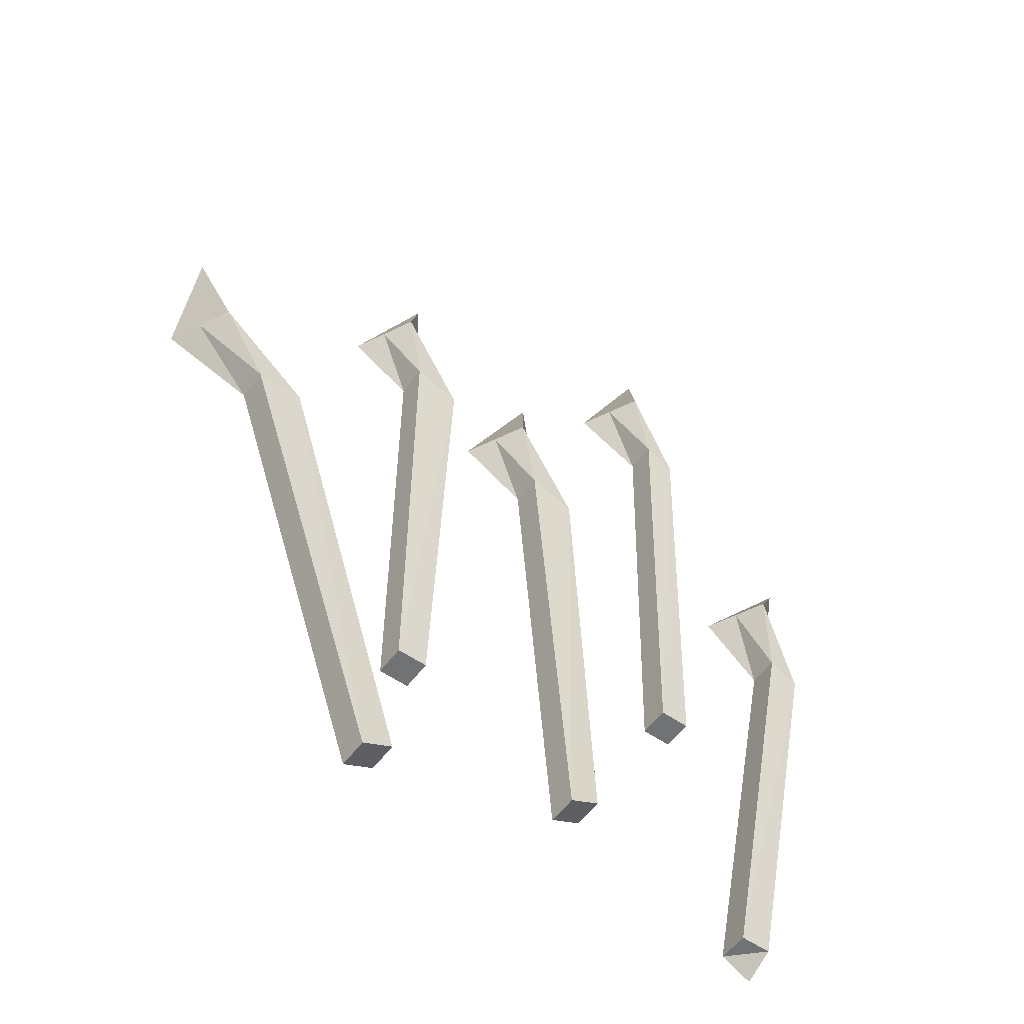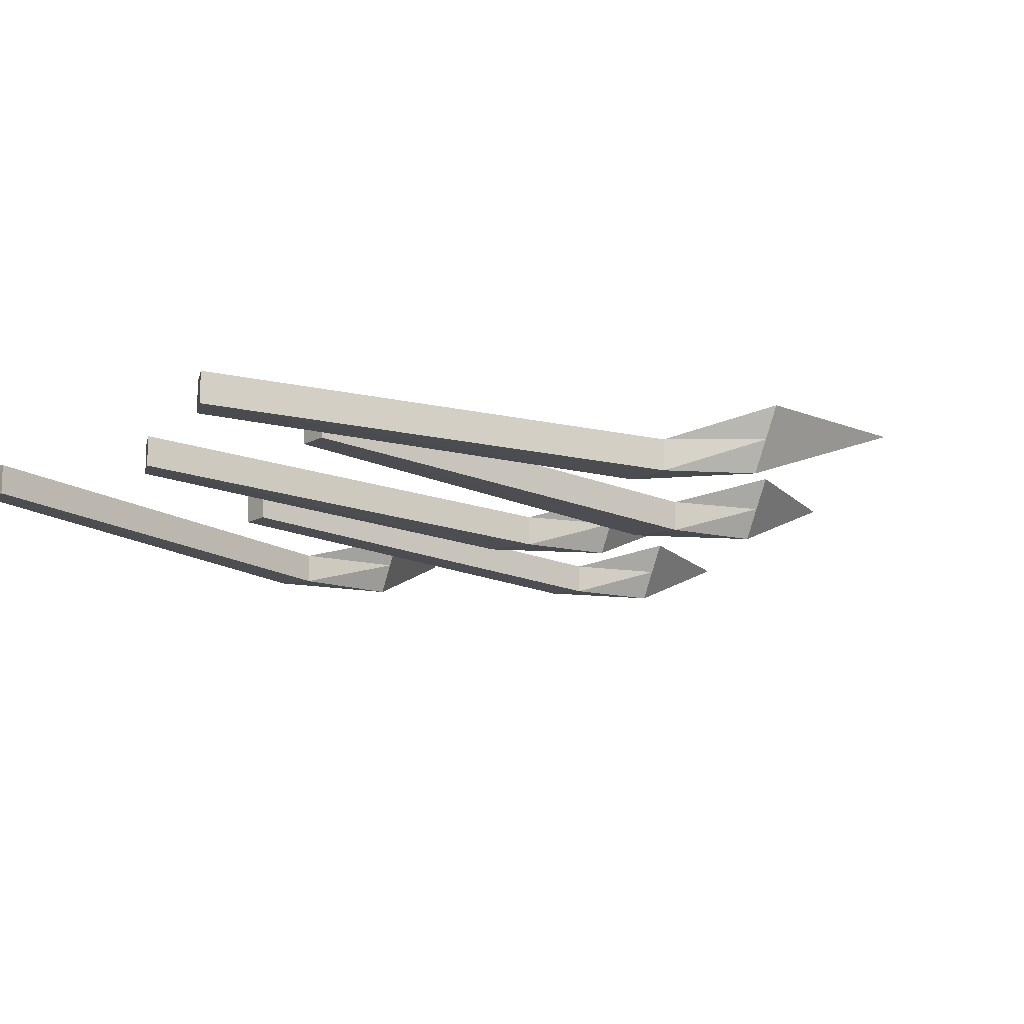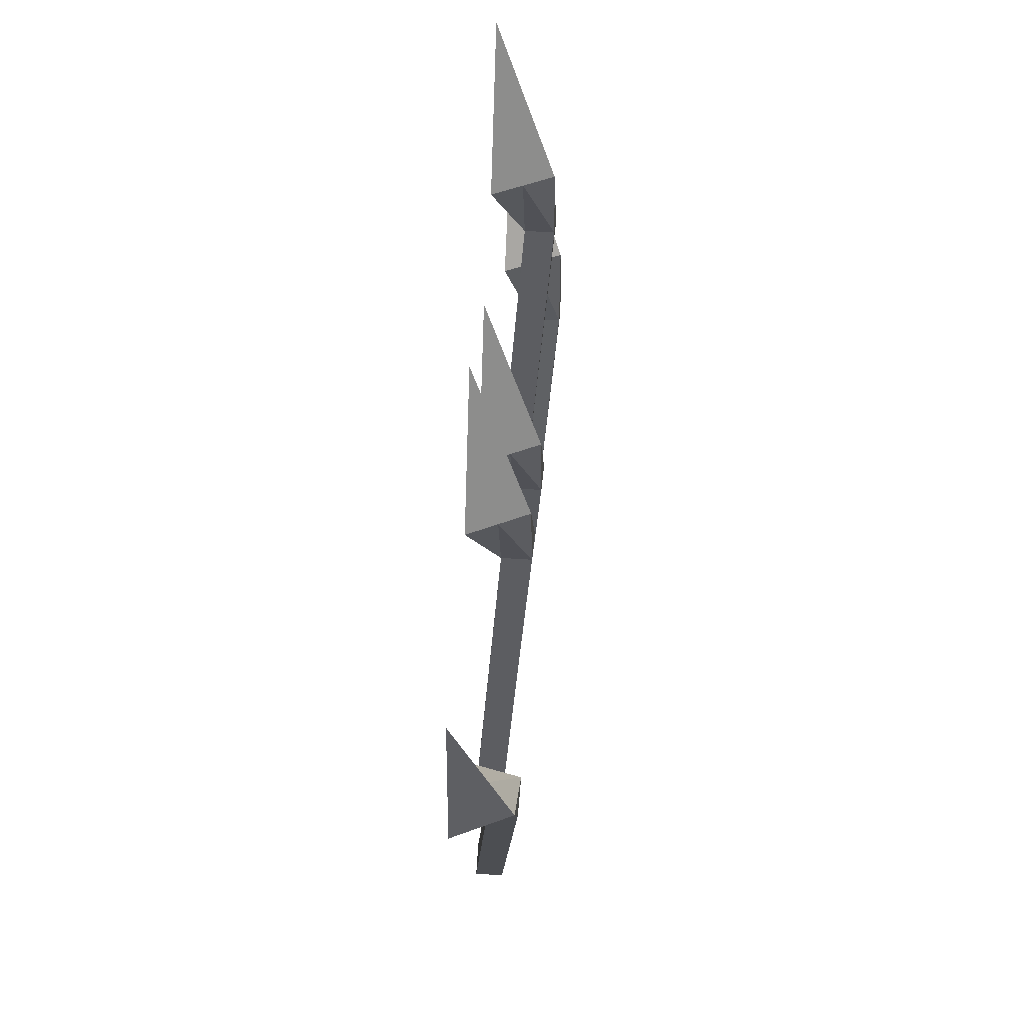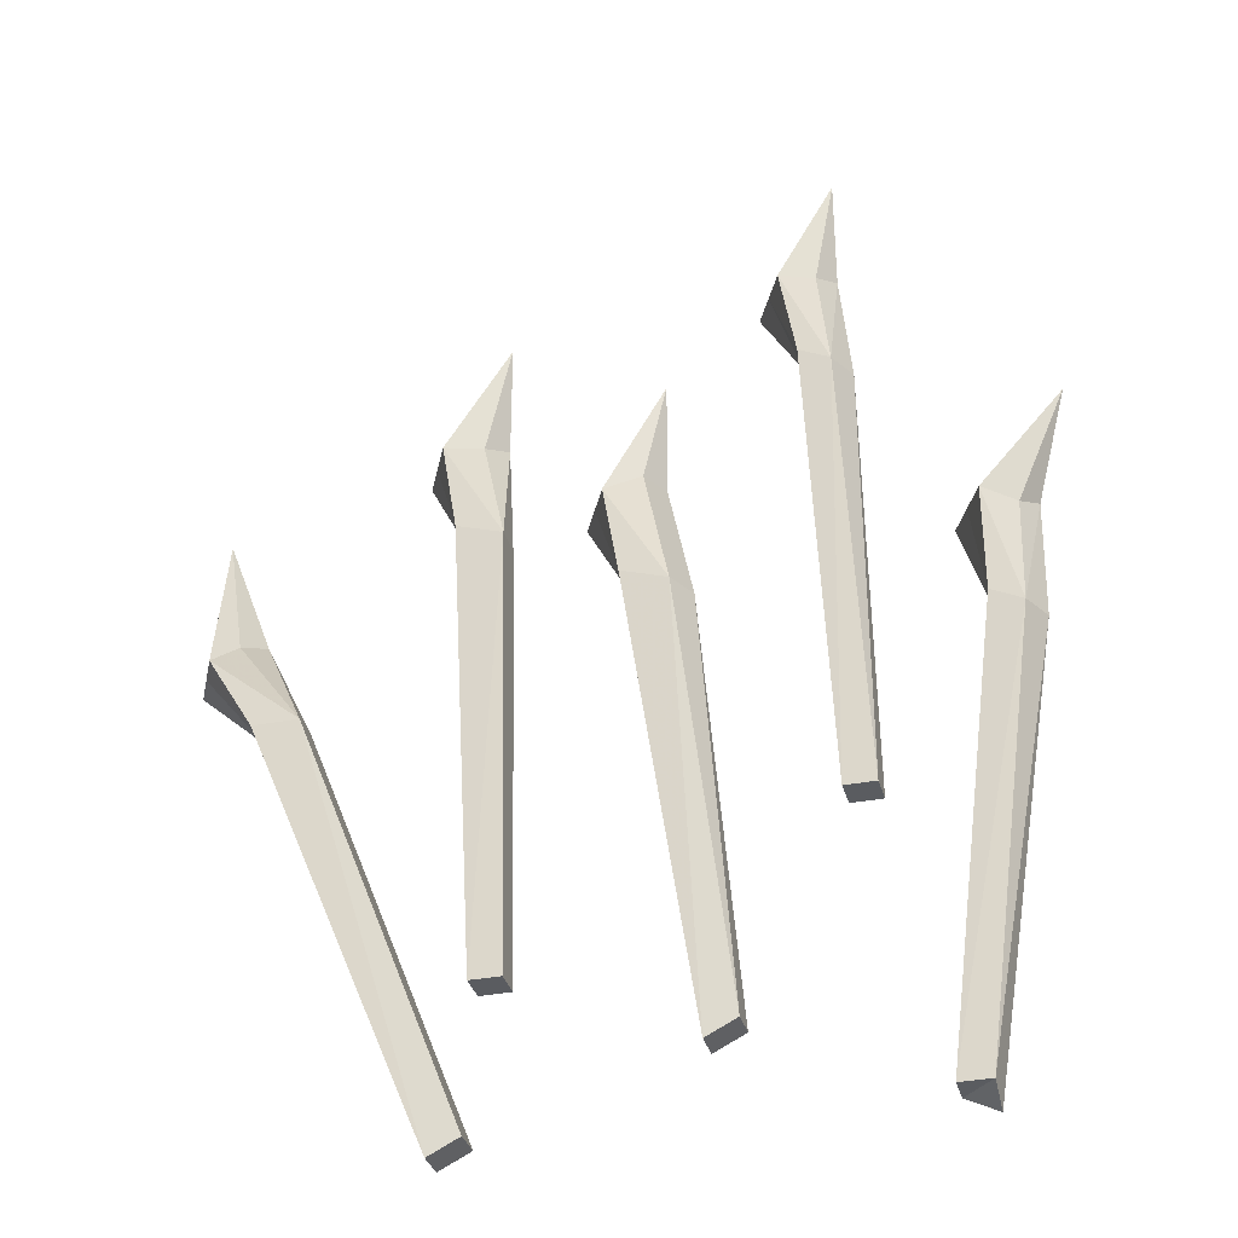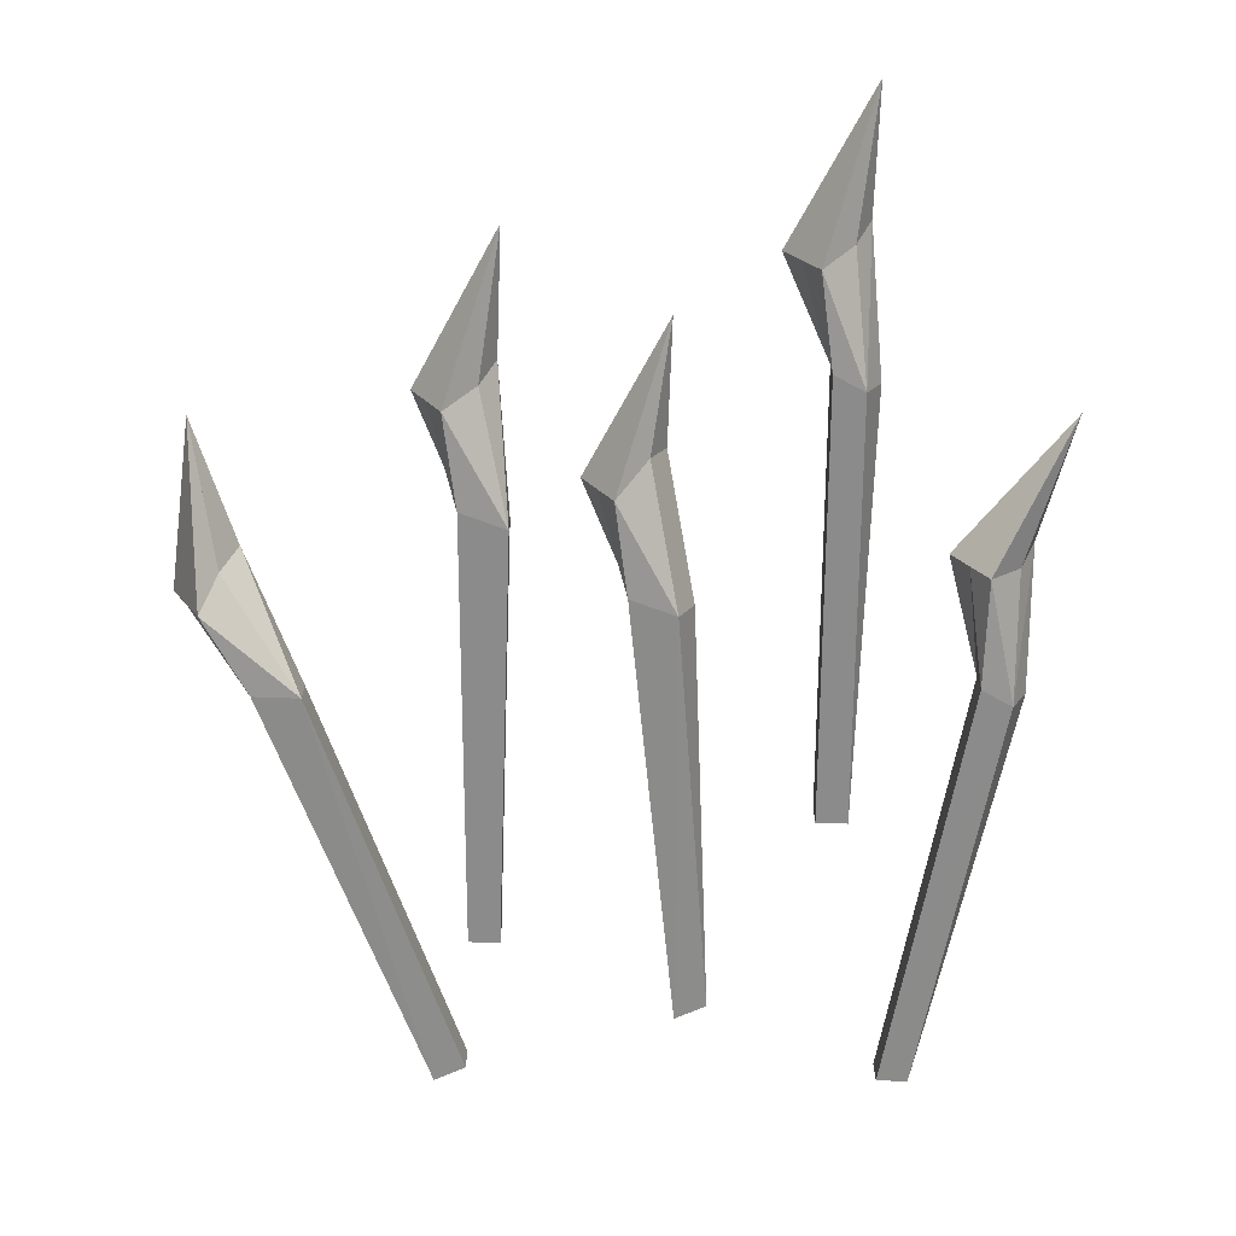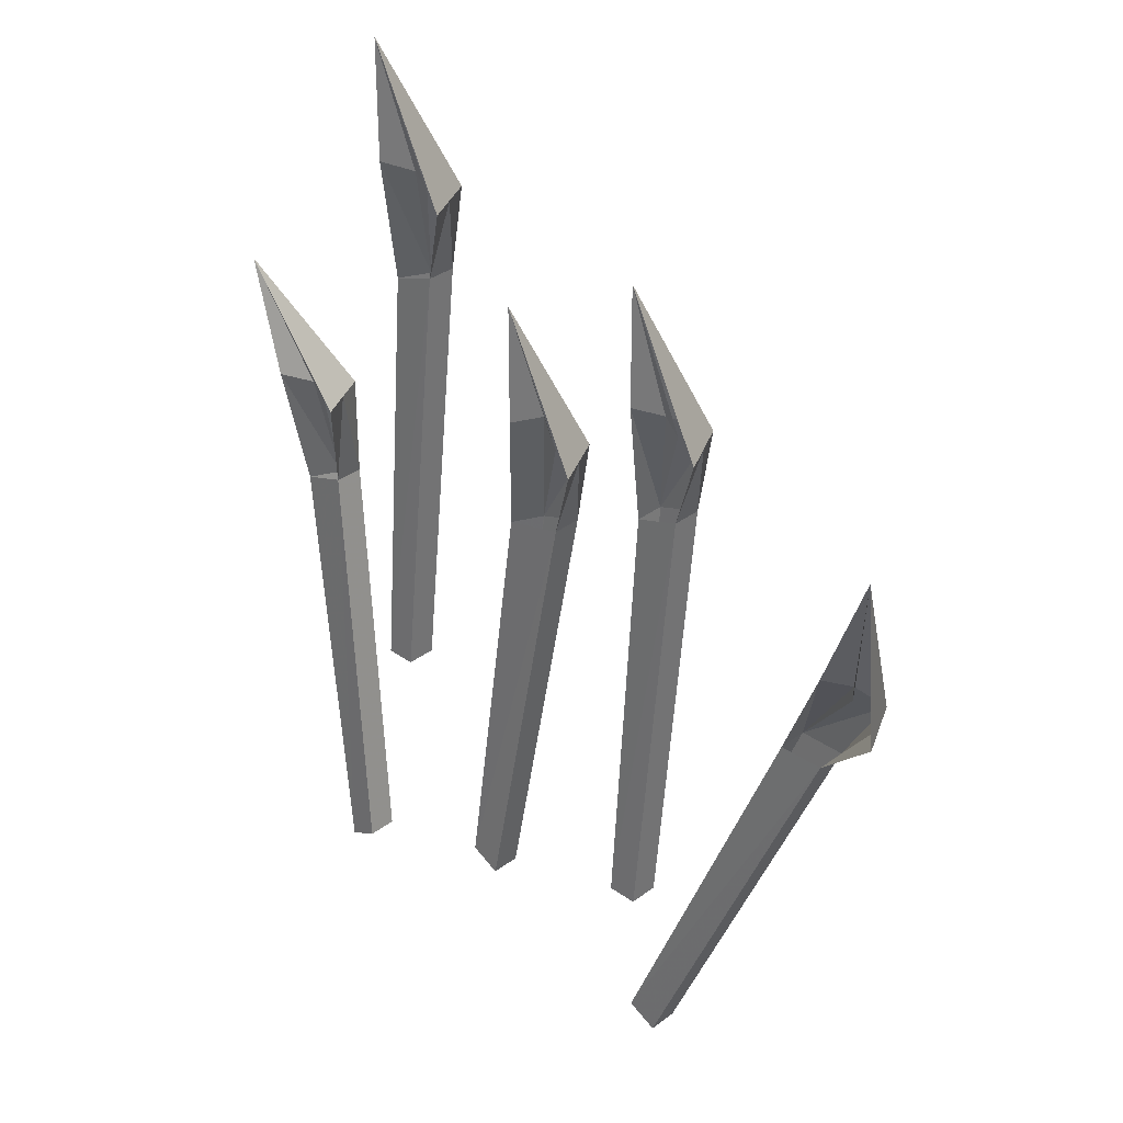
<metadata>
{"format":"obj","ext":"obj","renderer":"f3d","projection":"perspective","resolution":1024,"background":"white","views":[{"elev":-55.4,"azim":-36.0,"up":"+Z"},{"elev":-13.2,"azim":-128.6,"up":"+Y"},{"elev":51.1,"azim":-85.7,"up":"+Z"},{"elev":-33.8,"azim":15.0,"up":"+Z"},{"elev":-68.0,"azim":-2.1,"up":"+Y"},{"elev":33.1,"azim":-136.0,"up":"+Z"}]}
</metadata>
<code>
v -0.007812 -0.01562 0.1172
v -0.01562 -0.01562 0.1016
v 0.007812 -0.03125 0.04688
v 0 0 0.1172
v 0 0 0.1797
v -0.03125 -0.01562 0.1016
v -0.02344 -0.03125 0.1016
v -0.03906 0 0.1016
v -0.01562 -0.01562 0.05469
v -0.01562 -0.03125 0.05469
v 0.01562 -0.01562 0.04688
v 0.03125 -0.01562 -0.1641
v 0.03125 0 -0.1641
v 0.01562 0 -0.1719
v 0.01562 -0.01562 -0.1719
v -0.08594 -0.01562 0.1484
v -0.09375 -0.01562 0.1406
v -0.07031 -0.03125 0.08594
v -0.07812 0 0.1562
v -0.07812 0 0.2188
v -0.1094 -0.01562 0.1406
v -0.1016 -0.03125 0.1406
v -0.1172 0 0.1406
v -0.09375 -0.01562 0.09375
v -0.09375 -0.03125 0.09375
v -0.07031 -0.01562 0.08594
v -0.07031 -0.01562 -0.1328
v -0.07031 0 -0.1328
v -0.08594 0 -0.1328
v -0.08594 -0.01562 -0.1328
v 0.07812 -0.01562 0.2188
v 0.07031 -0.01562 0.2109
v 0.08594 -0.03125 0.1562
v 0.08594 0 0.2266
v 0.08594 0 0.2891
v 0.05469 -0.01562 0.2109
v 0.0625 -0.03125 0.2109
v 0.04688 0 0.2109
v 0.07031 -0.01562 0.1641
v 0.07031 -0.03125 0.1641
v 0.09375 -0.01562 0.1562
v 0.09375 -0.01562 -0.0625
v 0.09375 0 -0.0625
v 0.07812 0 -0.0625
v 0.07812 -0.01562 -0.0625
v 0.1641 -0.01562 0.07031
v 0.1562 -0.01562 0.0625
v 0.1641 -0.03125 0.007812
v 0.1719 0 0.07812
v 0.1875 0 0.1406
v 0.1406 -0.01562 0.07031
v 0.1484 -0.03125 0.07031
v 0.1328 0 0.07031
v 0.1484 -0.01562 0.01562
v 0.1484 -0.03125 0.01562
v 0.1719 -0.01562 0.007812
v 0.1328 -0.01562 -0.2031
v 0.1328 0 -0.2109
v 0.1172 0 -0.2031
v 0.1172 -0.01562 -0.2031
v -0.2031 -0.01562 0.05469
v -0.2031 -0.01562 0.04688
v -0.1641 -0.03125 0
v -0.1953 0 0.0625
v -0.2188 0 0.125
v -0.2188 -0.01562 0.03906
v -0.2109 -0.03125 0.03906
v -0.2266 0 0.03906
v -0.1875 -0.01562 0
v -0.1875 -0.03125 0
v -0.1641 -0.01562 0
v -0.08594 -0.01562 -0.2031
v -0.08594 0 -0.2031
v -0.1016 0 -0.2109
v -0.1016 -0.01562 -0.2109
f 1 2 3
f 1 3 4
f 1 4 5
f 1 5 2
f 6 7 5
f 6 5 8
f 6 8 9
f 6 9 10
f 6 10 7
f 7 10 3
f 7 3 1
f 7 1 5
f 3 11 4
f 10 15 3
f 3 15 12
f 16 17 18
f 16 18 19
f 16 19 20
f 16 20 17
f 21 22 20
f 21 20 23
f 21 23 24
f 21 24 25
f 21 25 22
f 22 25 18
f 22 18 16
f 22 16 20
f 18 26 19
f 25 30 18
f 18 30 27
f 31 32 33
f 31 33 34
f 31 34 35
f 31 35 32
f 36 37 35
f 36 35 38
f 36 38 39
f 36 39 40
f 36 40 37
f 37 40 33
f 37 33 31
f 37 31 35
f 33 41 34
f 40 45 33
f 33 45 42
f 46 47 48
f 46 48 49
f 46 49 50
f 46 50 47
f 51 52 50
f 51 50 53
f 51 53 54
f 51 54 55
f 51 55 52
f 52 55 48
f 52 48 46
f 52 46 50
f 48 56 49
f 55 60 48
f 48 60 57
f 61 62 63
f 61 63 64
f 61 64 65
f 61 65 62
f 66 67 65
f 66 65 68
f 66 68 69
f 66 69 70
f 66 70 67
f 67 70 63
f 67 63 61
f 67 61 65
f 63 71 64
f 70 75 63
f 63 75 72
f 11 3 12
f 11 12 13
f 11 13 9
f 9 13 14
f 9 14 10
f 10 14 15
f 12 15 14
f 12 14 13
f 26 18 27
f 26 27 28
f 26 28 24
f 24 28 29
f 24 29 25
f 25 29 30
f 27 30 29
f 27 29 28
f 41 33 42
f 41 42 43
f 41 43 39
f 39 43 44
f 39 44 40
f 40 44 45
f 42 45 44
f 42 44 43
f 56 48 57
f 56 57 58
f 56 58 54
f 54 58 59
f 54 59 55
f 55 59 60
f 57 60 59
f 57 59 58
f 71 63 72
f 71 72 73
f 71 73 69
f 69 73 74
f 69 74 70
f 70 74 75
f 72 75 74
f 72 74 73

</code>
